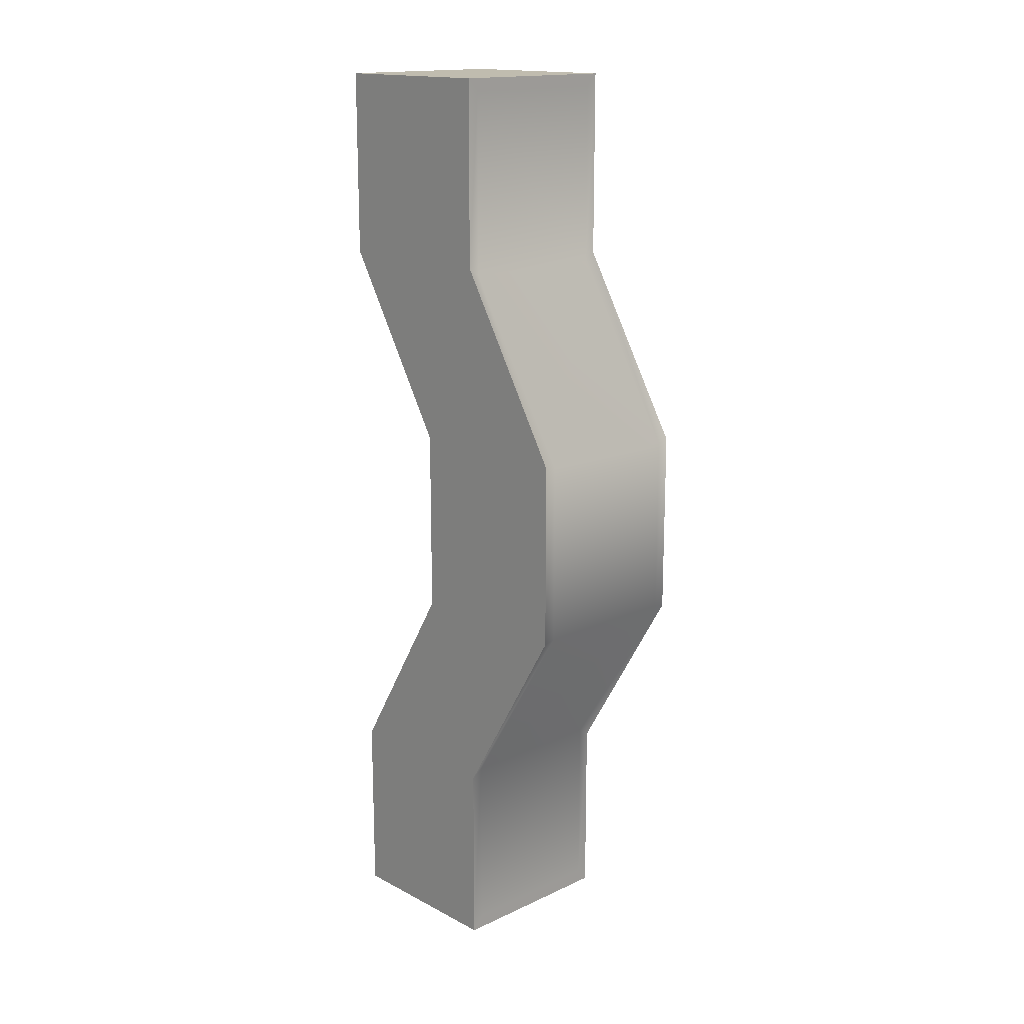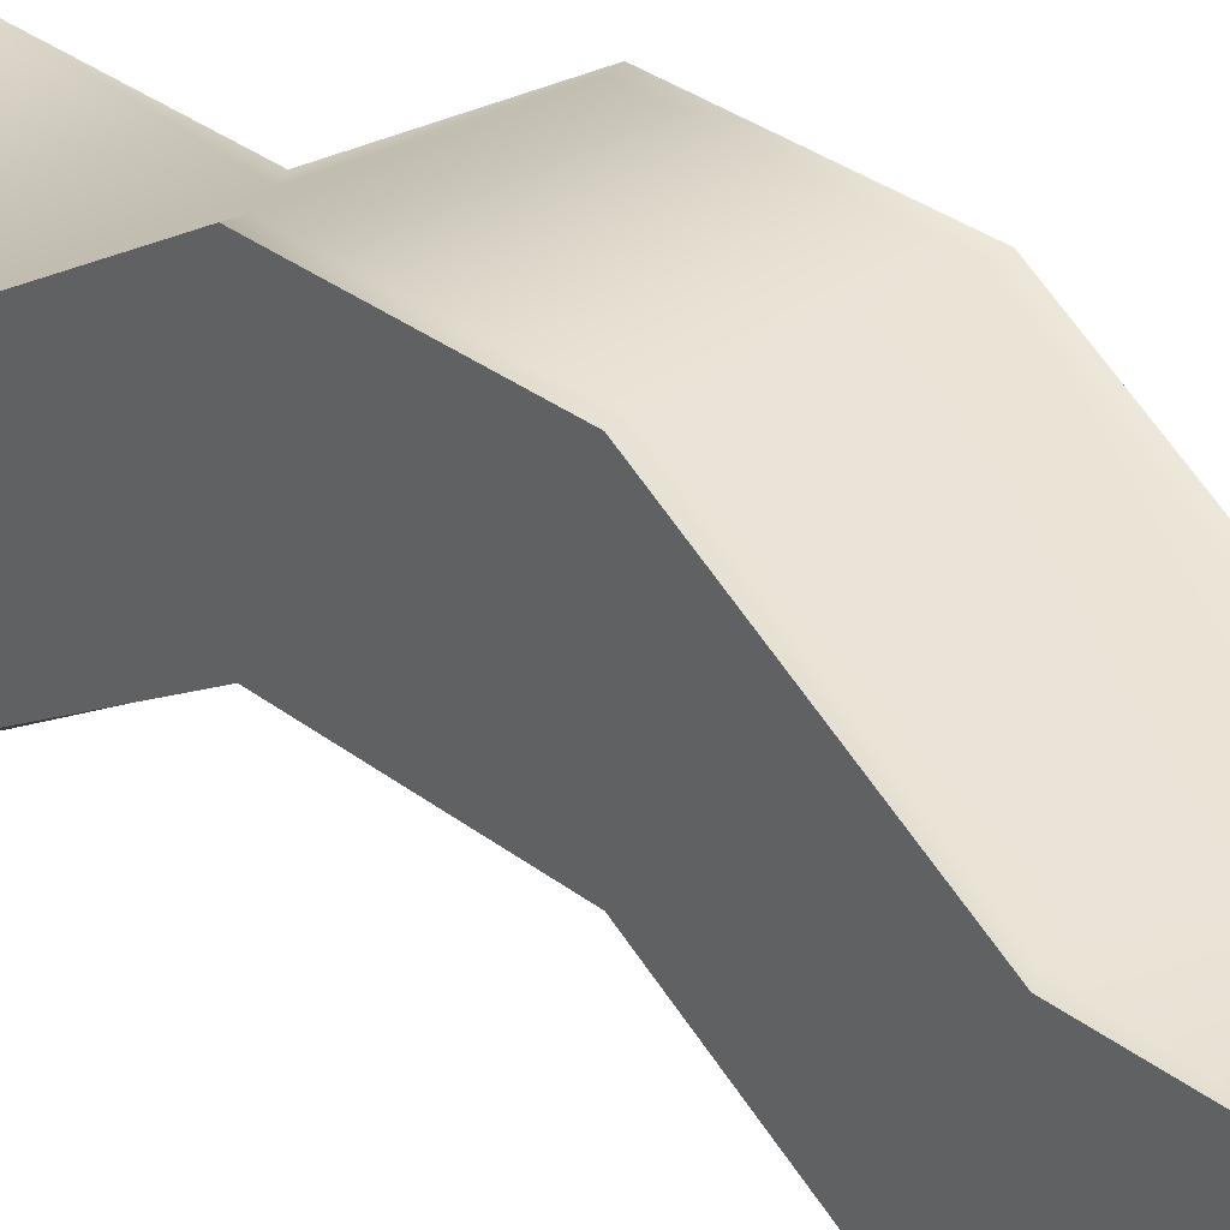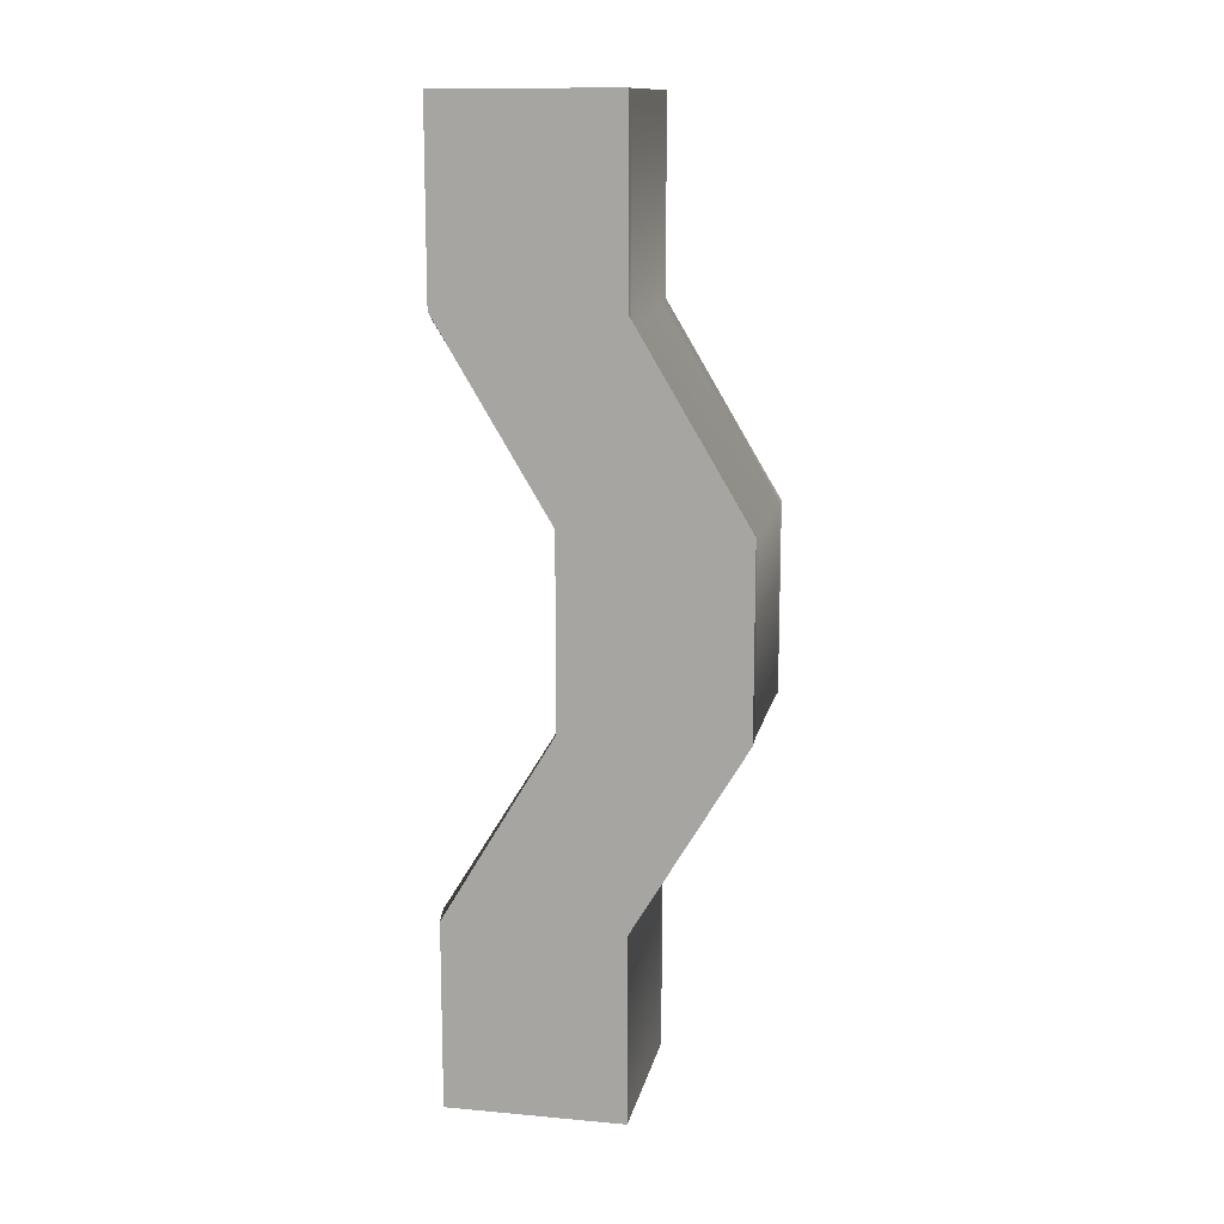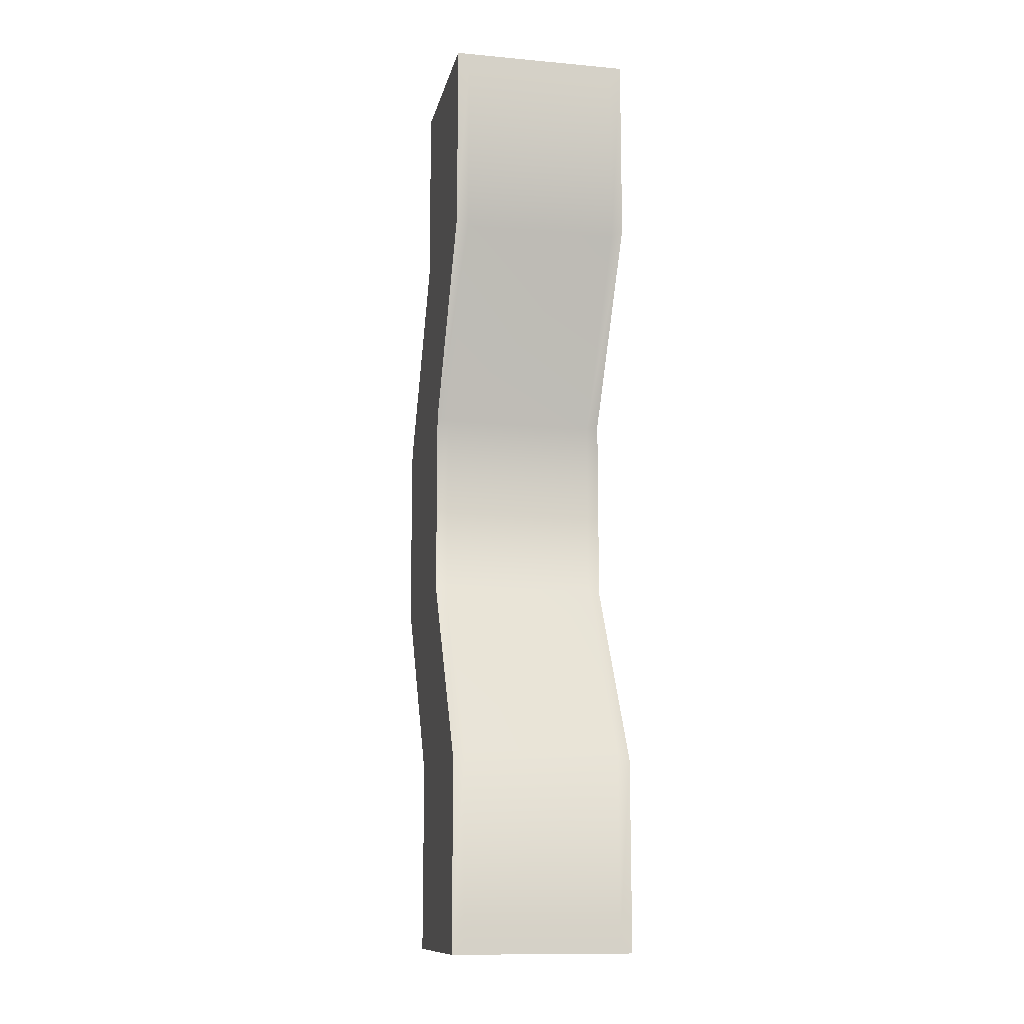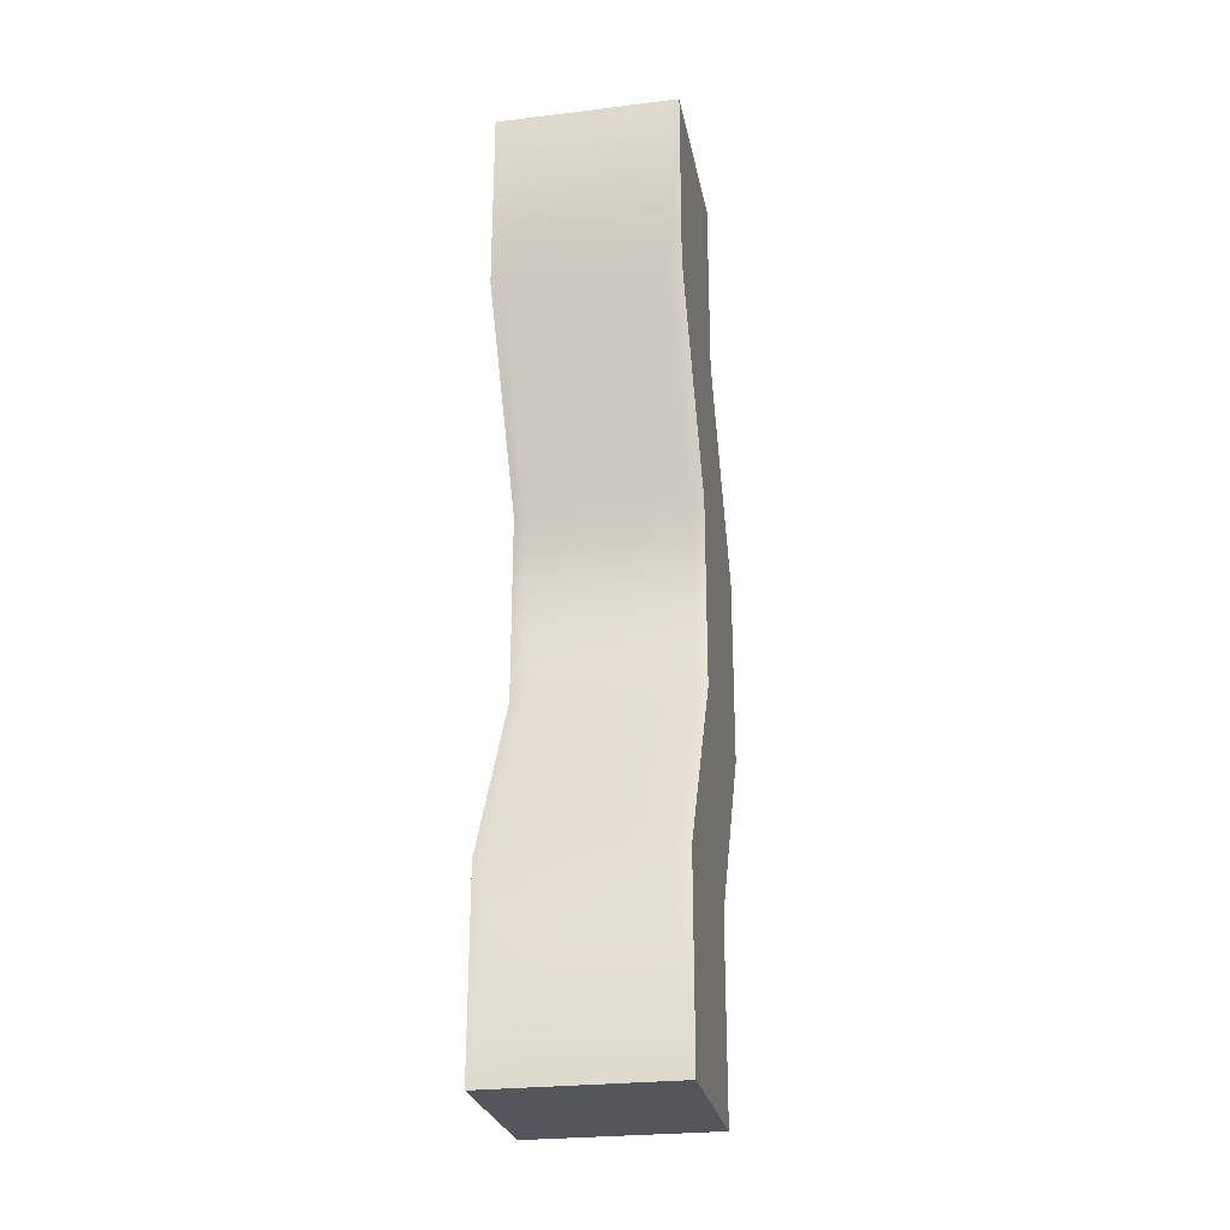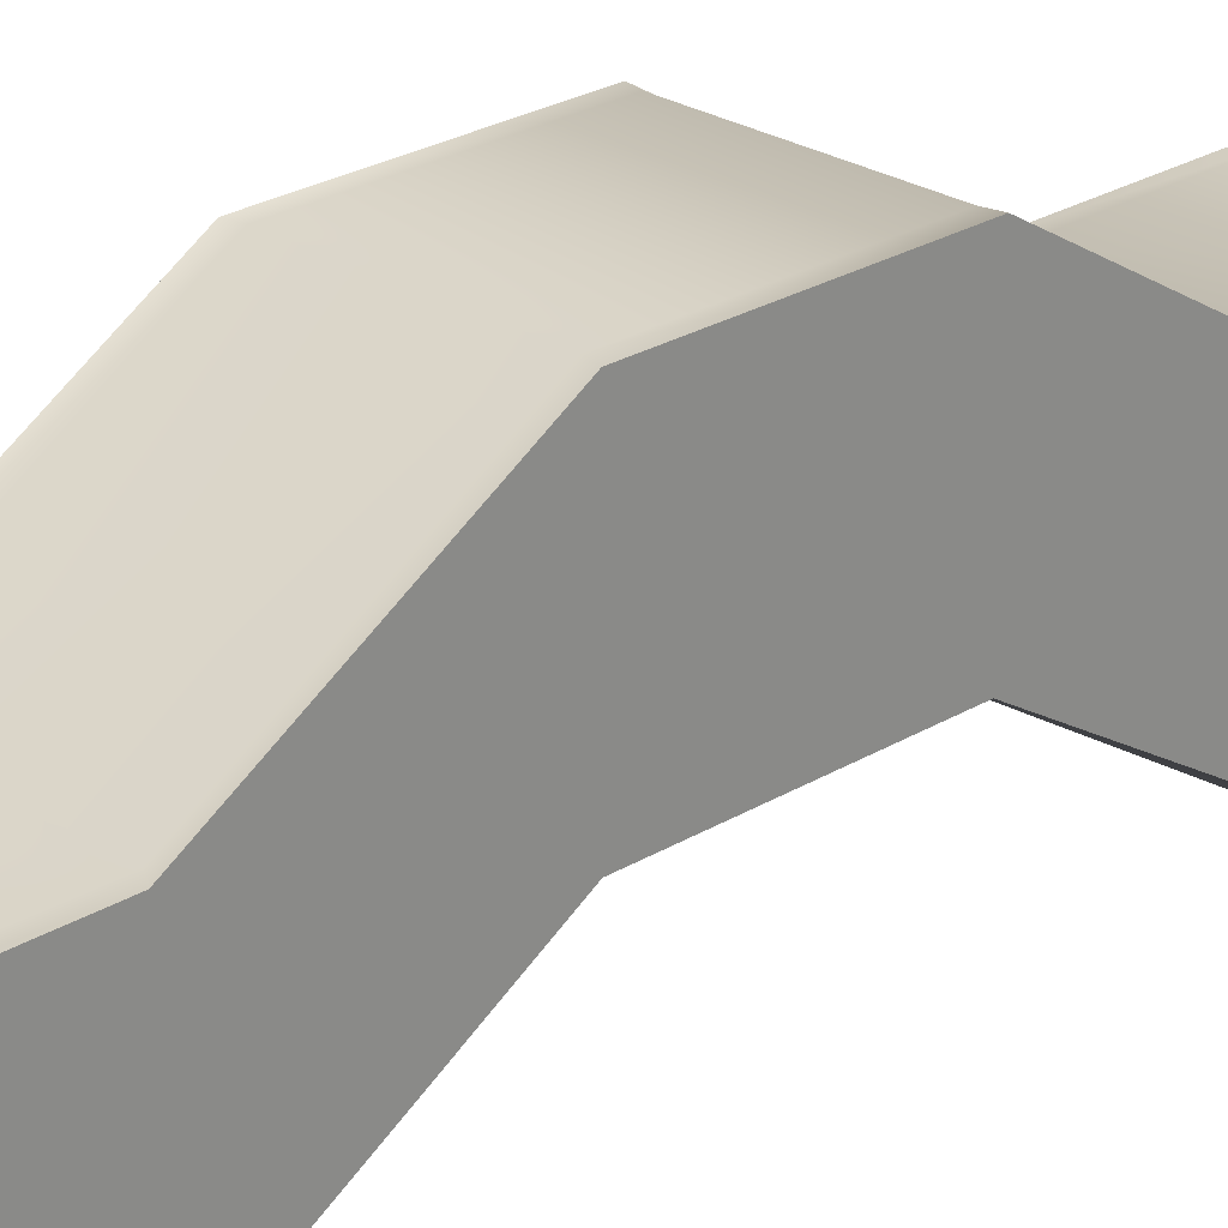
<metadata>
{"format":"obj","ext":"obj","renderer":"f3d","projection":"perspective","resolution":1024,"background":"white","views":[{"elev":16.3,"azim":-43.4,"up":"+Y"},{"elev":31.3,"azim":-42.3,"up":"+Z"},{"elev":13.4,"azim":-78.5,"up":"+Y"},{"elev":-12.2,"azim":168.0,"up":"+Y"},{"elev":-26.3,"azim":-169.2,"up":"+Y"},{"elev":25.1,"azim":-134.6,"up":"+Z"}]}
</metadata>
<code>
v -221.2 0 136
v 221.2 0 136
v -221.2 2311 136
v 221.2 2311 136
v -221.2 2311 -301.5
v 221.2 2311 -301.5
v -221.2 0 -301.5
v 221.2 0 -301.5
v -191.7 32.39 136
v 191.7 32.39 136
v 191.7 2278 136
v -191.7 2278 136
v -191.7 2278 -301.5
v 191.7 2278 -301.5
v 191.7 32.39 -301.5
v -191.7 32.39 -301.5
v 221.2 32.39 -283.3
v 221.2 32.39 117.9
v 221.2 2278 -283.3
v 221.2 2278 117.9
v -221.2 32.39 -283.3
v -221.2 32.39 117.9
v -221.2 2278 117.9
v -221.2 2278 -283.3
v -221.2 481.6 -283.3
v -221.2 481.6 117.9
v -221.2 462.1 136
v -191.7 481.6 136
v 191.7 481.6 136
v 221.2 462.1 136
v 221.2 481.6 117.9
v 221.2 481.6 -283.3
v 221.2 462.1 -301.5
v 191.7 481.6 -301.5
v -191.7 481.6 -301.5
v -221.2 462.1 -301.5
v -221.2 930.8 -7.326
v -221.2 930.8 393.9
v -221.2 924.3 412
v -191.7 930.8 412
v 191.7 930.8 412
v 221.2 924.3 412
v 221.2 930.8 393.9
v 221.2 930.8 -7.326
v 221.2 924.3 -25.46
v 191.7 930.8 -25.46
v -191.7 930.8 -25.46
v -221.2 924.3 -25.46
v -221.2 1380 -7.326
v -221.2 1380 393.9
v -221.2 1386 412
v -191.7 1380 412
v 191.7 1380 412
v 221.2 1386 412
v 221.2 1380 393.9
v 221.2 1380 -7.326
v 221.2 1386 -25.46
v 191.7 1380 -25.46
v -191.7 1380 -25.46
v -221.2 1386 -25.46
v -221.2 1829 -283.3
v -221.2 1829 117.9
v -221.2 1849 136
v -191.7 1829 136
v 191.7 1829 136
v 221.2 1849 136
v 221.2 1829 117.9
v 221.2 1829 -283.3
v 221.2 1849 -301.5
v 191.7 1829 -301.5
v -191.7 1829 -301.5
v -221.2 1849 -301.5
f 12 64 65 11
f 3 4 6 5
f 70 71 13 14
f 7 8 2 1
f 67 68 19 20
f 61 62 23 24
f 1 2 10 9
f 65 66 4 11
f 4 3 12 11
f 63 64 12 3
f 5 6 14 13
f 69 70 14 6
f 8 7 16 15
f 71 72 5 13
f 2 8 17 18
f 68 69 6 19
f 6 4 20 19
f 66 67 20 4
f 7 1 22 21
f 62 63 3 23
f 3 5 24 23
f 72 61 24 5
f 21 22 26 25
f 22 1 27 26
f 1 9 28 27
f 29 28 9 10
f 10 2 30 29
f 2 18 31 30
f 18 17 32 31
f 17 8 33 32
f 8 15 34 33
f 15 16 35 34
f 16 7 36 35
f 7 21 25 36
f 25 26 38 37
f 26 27 39 38
f 27 28 40 39
f 41 40 28 29
f 29 30 42 41
f 30 31 43 42
f 31 32 44 43
f 32 33 45 44
f 33 34 46 45
f 34 35 47 46
f 35 36 48 47
f 36 25 37 48
f 37 38 50 49
f 38 39 51 50
f 39 40 52 51
f 53 52 40 41
f 41 42 54 53
f 42 43 55 54
f 43 44 56 55
f 44 45 57 56
f 45 46 58 57
f 46 47 59 58
f 47 48 60 59
f 48 37 49 60
f 49 50 62 61
f 50 51 63 62
f 51 52 64 63
f 65 64 52 53
f 53 54 66 65
f 54 55 67 66
f 55 56 68 67
f 56 57 69 68
f 57 58 70 69
f 58 59 71 70
f 59 60 72 71
f 60 49 61 72

</code>
